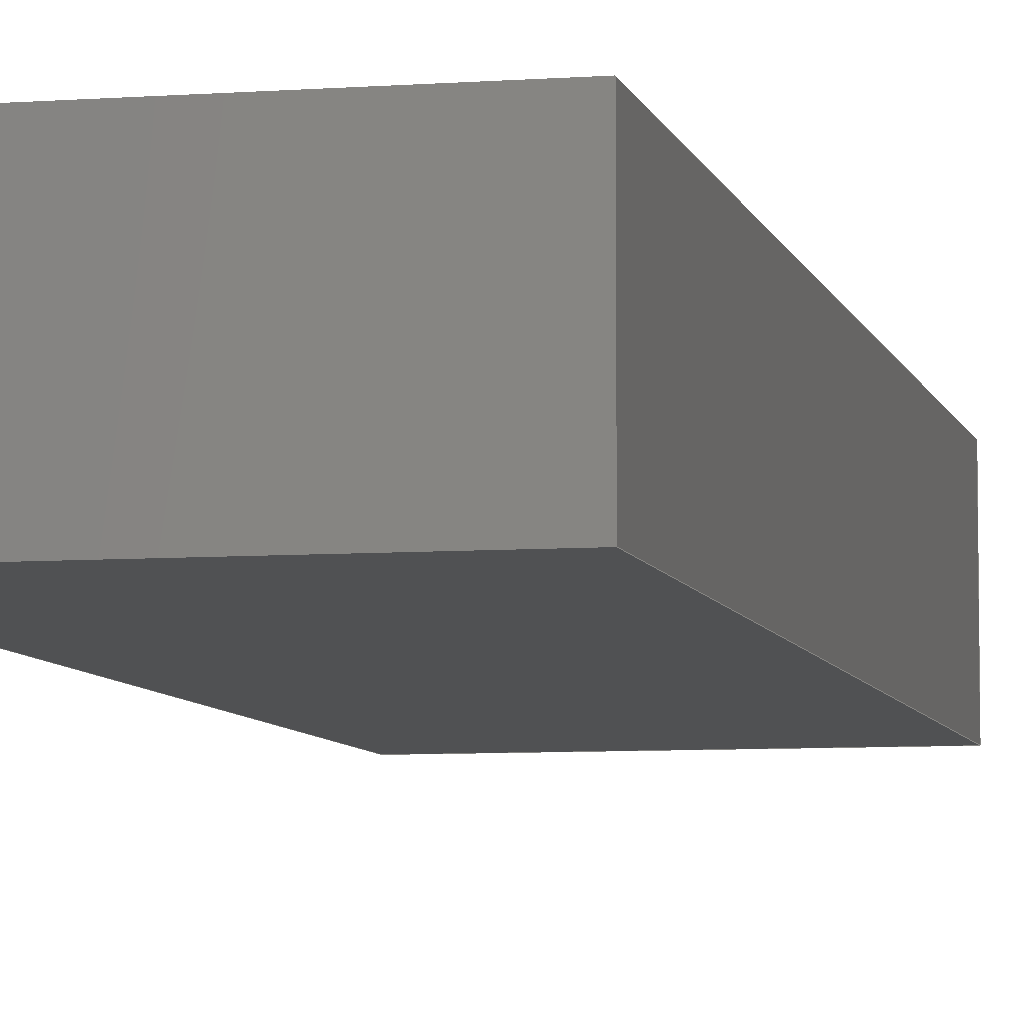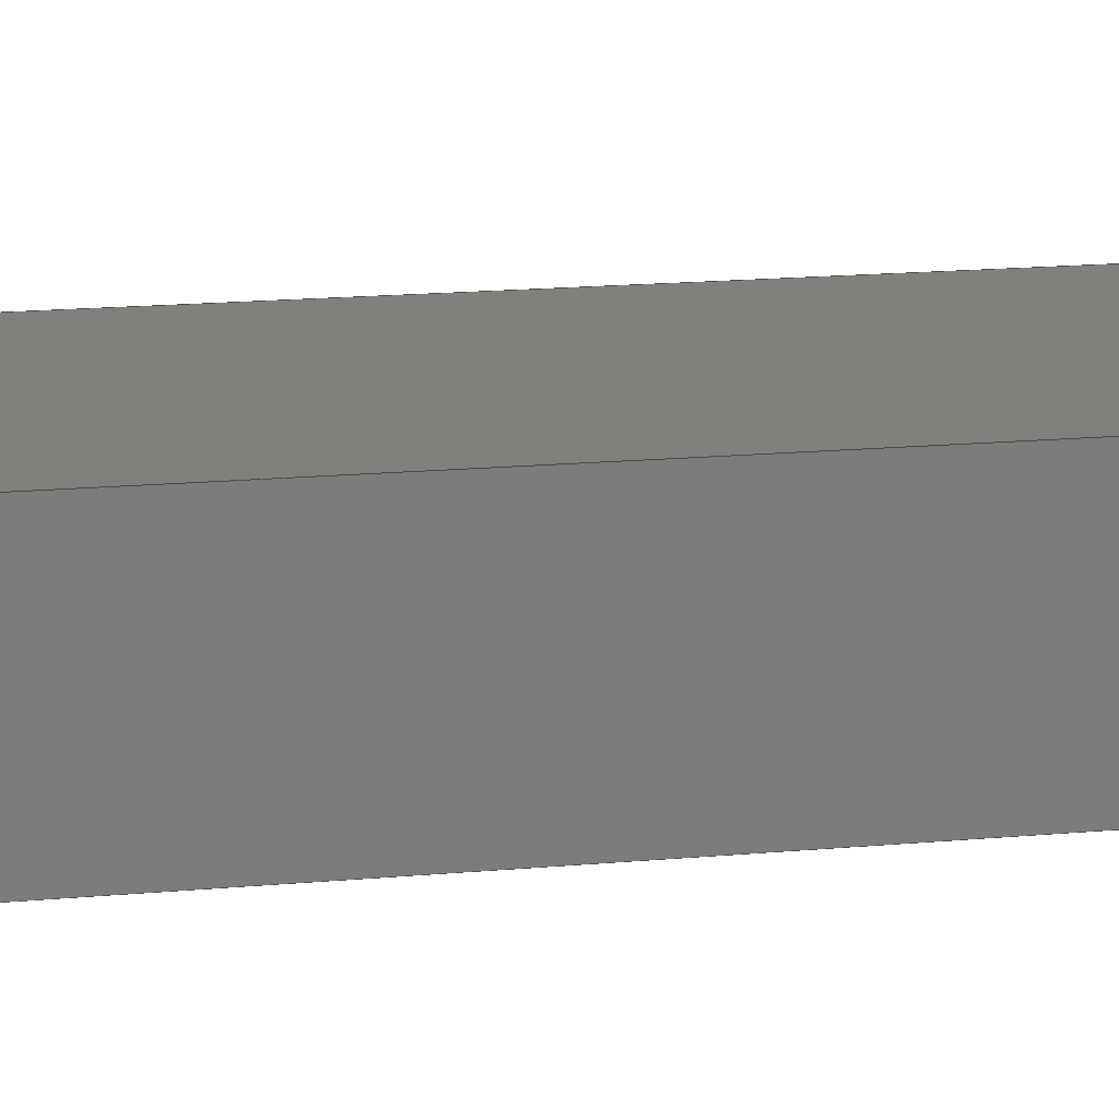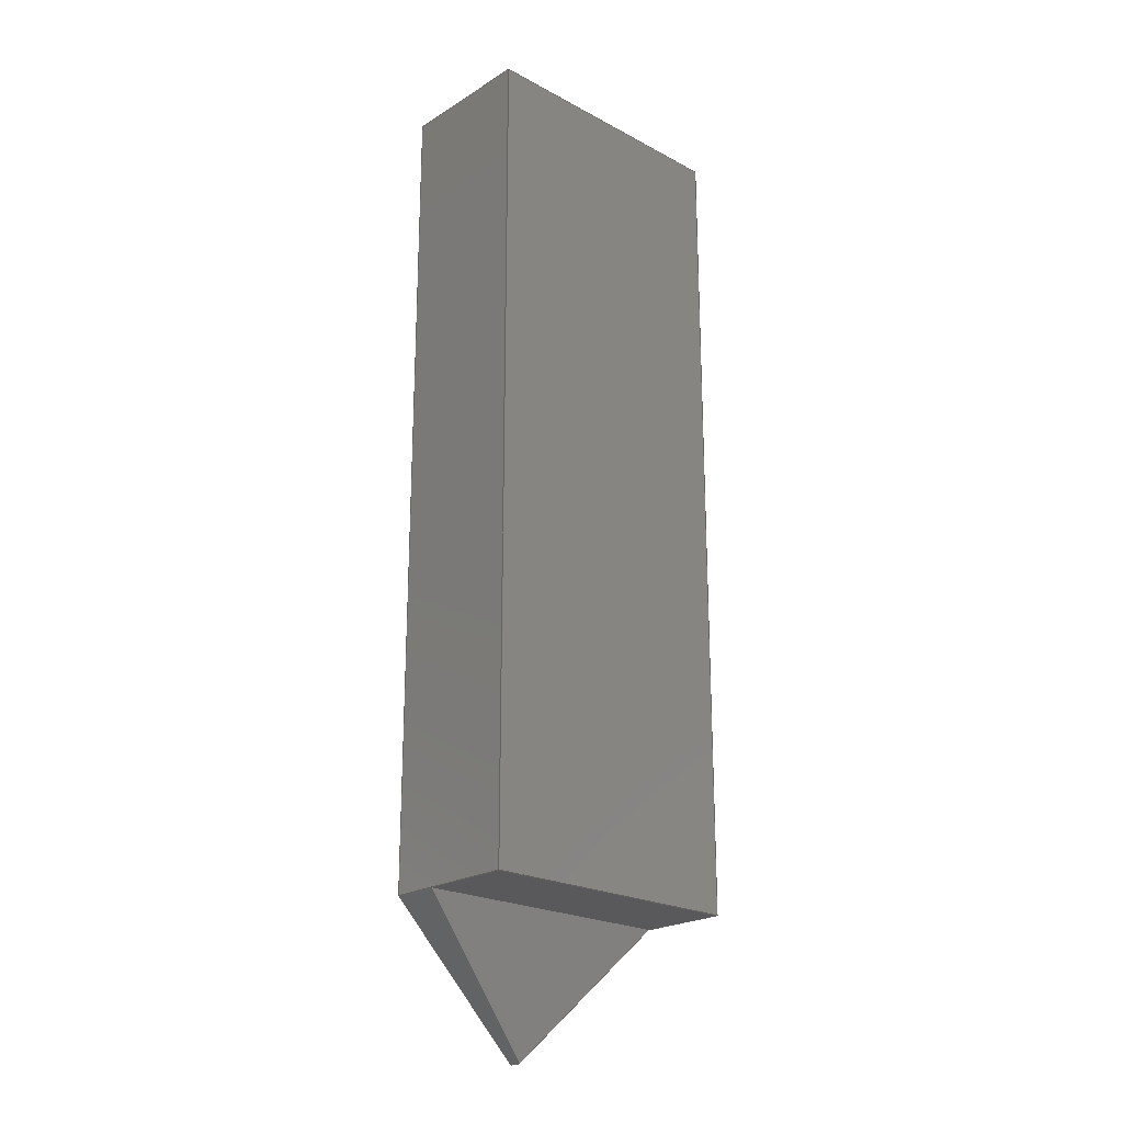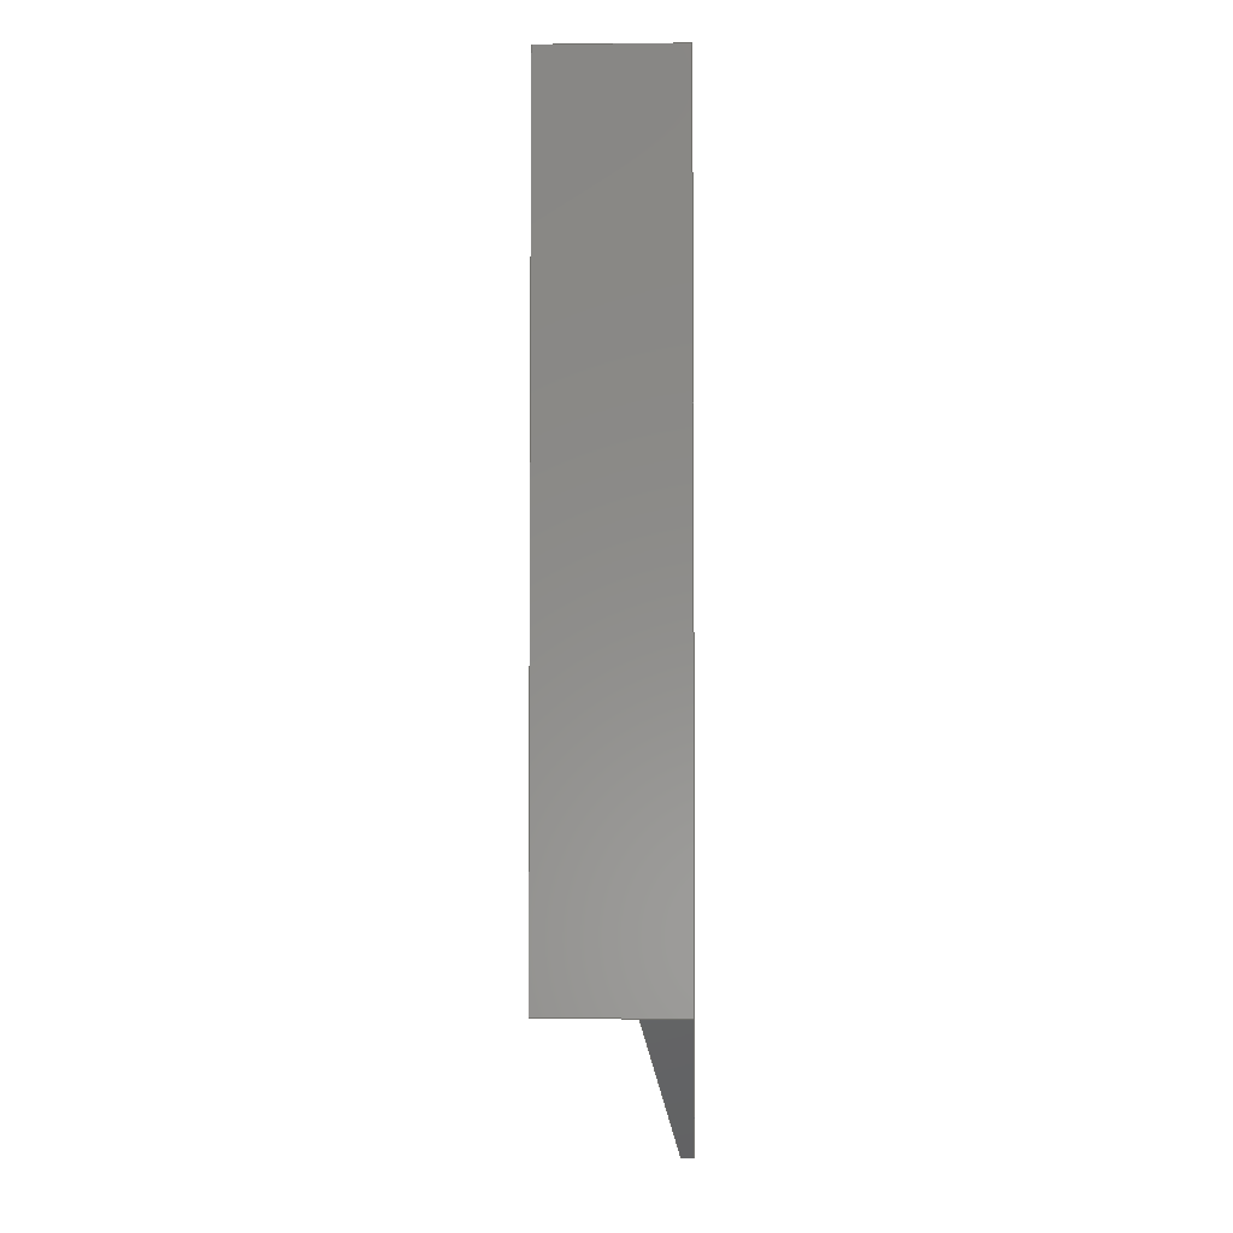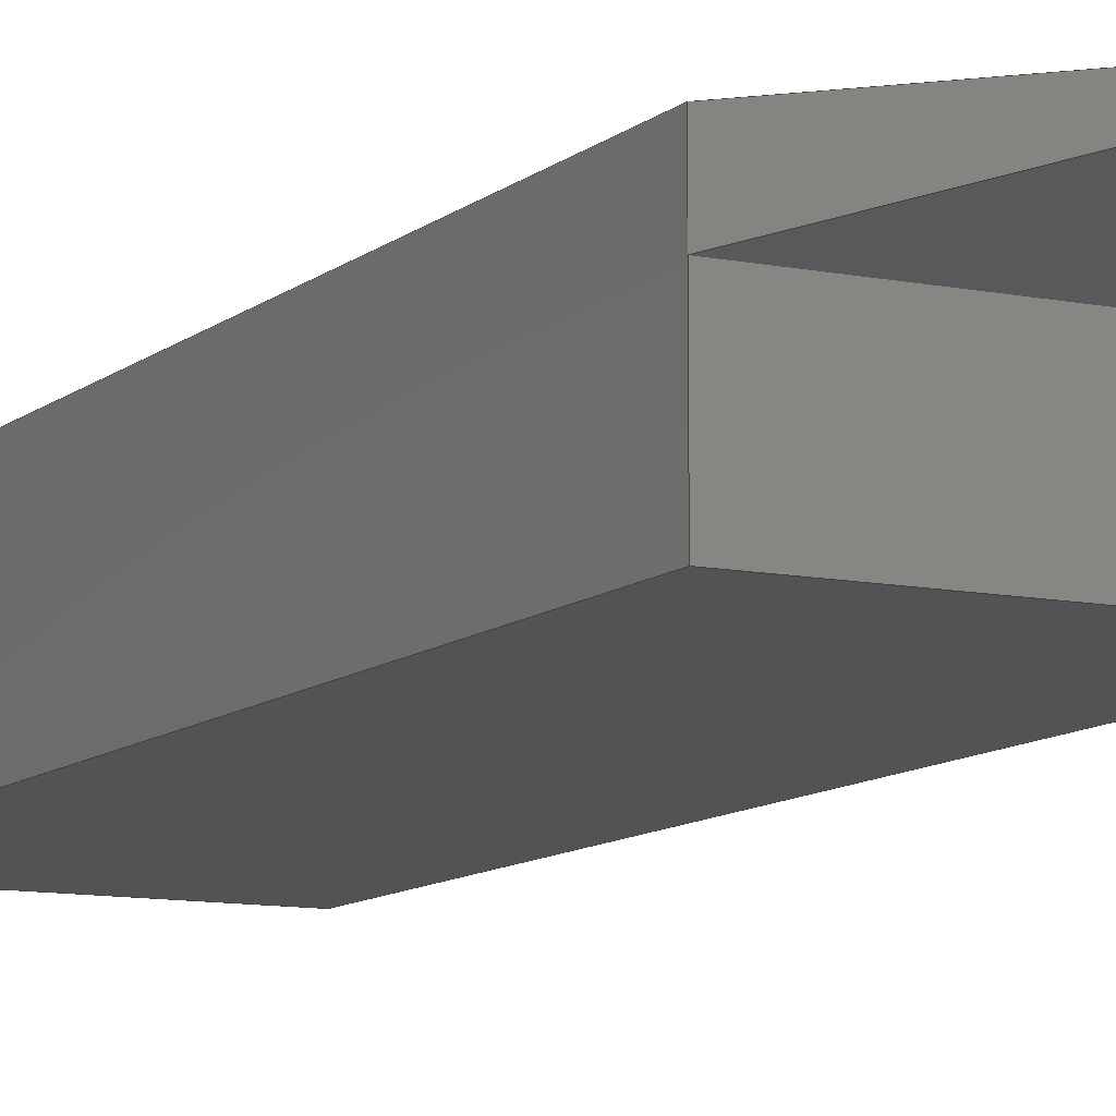
<metadata>
{"format":"step","ext":"step","renderer":"f3d","projection":"perspective","resolution":1024,"background":"white","views":[{"elev":-6.7,"azim":12.5,"up":"+Y"},{"elev":14.6,"azim":-102.0,"up":"+Y"},{"elev":-22.1,"azim":-42.9,"up":"+Z"},{"elev":-4.2,"azim":91.7,"up":"+Z"},{"elev":-10.2,"azim":152.4,"up":"+Y"}]}
</metadata>
<code>
ISO-10303-21;
DATA;
#1=MECHANICAL_DESIGN_GEOMETRIC_PRESENTATION_REPRESENTATION('',(#4),#255);
#2=SHAPE_REPRESENTATION_RELATIONSHIP('SRR','None',#262,#3);
#3=ADVANCED_BREP_SHAPE_REPRESENTATION('',(#5),#254);
#4=STYLED_ITEM('',(#272),#5);
#5=MANIFOLD_SOLID_BREP('Body1',#149);
#6=FACE_OUTER_BOUND('',#15,.T.);
#7=FACE_OUTER_BOUND('',#16,.T.);
#8=FACE_OUTER_BOUND('',#17,.T.);
#9=FACE_OUTER_BOUND('',#18,.T.);
#10=FACE_OUTER_BOUND('',#19,.T.);
#11=FACE_OUTER_BOUND('',#20,.T.);
#12=FACE_OUTER_BOUND('',#21,.T.);
#13=FACE_OUTER_BOUND('',#22,.T.);
#14=FACE_OUTER_BOUND('',#23,.T.);
#15=EDGE_LOOP('',(#93,#94,#95));
#16=EDGE_LOOP('',(#96,#97,#98,#99));
#17=EDGE_LOOP('',(#100,#101,#102,#103));
#18=EDGE_LOOP('',(#104,#105,#106,#107));
#19=EDGE_LOOP('',(#108,#109,#110,#111,#112));
#20=EDGE_LOOP('',(#113,#114,#115,#116,#117));
#21=EDGE_LOOP('',(#118,#119,#120,#121,#122));
#22=EDGE_LOOP('',(#123,#124,#125,#126));
#23=EDGE_LOOP('',(#127,#128,#129,#130));
#24=LINE('',#215,#43);
#25=LINE('',#217,#44);
#26=LINE('',#218,#45);
#27=LINE('',#221,#46);
#28=LINE('',#223,#47);
#29=LINE('',#224,#48);
#30=LINE('',#227,#49);
#31=LINE('',#229,#50);
#32=LINE('',#230,#51);
#33=LINE('',#233,#52);
#34=LINE('',#234,#53);
#35=LINE('',#237,#54);
#36=LINE('',#239,#55);
#37=LINE('',#240,#56);
#38=LINE('',#243,#57);
#39=LINE('',#244,#58);
#40=LINE('',#247,#59);
#41=LINE('',#248,#60);
#42=LINE('',#250,#61);
#43=VECTOR('',#176,1);
#44=VECTOR('',#177,1);
#45=VECTOR('',#178,1);
#46=VECTOR('',#181,1);
#47=VECTOR('',#182,1);
#48=VECTOR('',#183,1);
#49=VECTOR('',#186,1);
#50=VECTOR('',#187,1);
#51=VECTOR('',#188,1);
#52=VECTOR('',#191,1);
#53=VECTOR('',#192,1);
#54=VECTOR('',#195,1);
#55=VECTOR('',#196,1);
#56=VECTOR('',#197,1);
#57=VECTOR('',#200,1);
#58=VECTOR('',#201,1);
#59=VECTOR('',#204,1);
#60=VECTOR('',#205,1);
#61=VECTOR('',#208,1);
#62=VERTEX_POINT('',#213);
#63=VERTEX_POINT('',#214);
#64=VERTEX_POINT('',#216);
#65=VERTEX_POINT('',#220);
#66=VERTEX_POINT('',#222);
#67=VERTEX_POINT('',#226);
#68=VERTEX_POINT('',#228);
#69=VERTEX_POINT('',#232);
#70=VERTEX_POINT('',#236);
#71=VERTEX_POINT('',#238);
#72=VERTEX_POINT('',#242);
#73=VERTEX_POINT('',#246);
#74=EDGE_CURVE('',#62,#63,#24,.T.);
#75=EDGE_CURVE('',#64,#62,#25,.T.);
#76=EDGE_CURVE('',#63,#64,#26,.T.);
#77=EDGE_CURVE('',#64,#65,#27,.T.);
#78=EDGE_CURVE('',#66,#62,#28,.T.);
#79=EDGE_CURVE('',#65,#66,#29,.T.);
#80=EDGE_CURVE('',#67,#63,#30,.T.);
#81=EDGE_CURVE('',#68,#67,#31,.T.);
#82=EDGE_CURVE('',#62,#68,#32,.T.);
#83=EDGE_CURVE('',#69,#64,#33,.T.);
#84=EDGE_CURVE('',#67,#69,#34,.T.);
#85=EDGE_CURVE('',#69,#70,#35,.T.);
#86=EDGE_CURVE('',#70,#71,#36,.T.);
#87=EDGE_CURVE('',#71,#68,#37,.T.);
#88=EDGE_CURVE('',#72,#65,#38,.T.);
#89=EDGE_CURVE('',#72,#70,#39,.T.);
#90=EDGE_CURVE('',#73,#71,#40,.T.);
#91=EDGE_CURVE('',#66,#73,#41,.T.);
#92=EDGE_CURVE('',#73,#72,#42,.T.);
#93=ORIENTED_EDGE('',*,*,#74,.F.);
#94=ORIENTED_EDGE('',*,*,#75,.F.);
#95=ORIENTED_EDGE('',*,*,#76,.F.);
#96=ORIENTED_EDGE('',*,*,#77,.F.);
#97=ORIENTED_EDGE('',*,*,#75,.T.);
#98=ORIENTED_EDGE('',*,*,#78,.F.);
#99=ORIENTED_EDGE('',*,*,#79,.F.);
#100=ORIENTED_EDGE('',*,*,#74,.T.);
#101=ORIENTED_EDGE('',*,*,#80,.F.);
#102=ORIENTED_EDGE('',*,*,#81,.F.);
#103=ORIENTED_EDGE('',*,*,#82,.F.);
#104=ORIENTED_EDGE('',*,*,#76,.T.);
#105=ORIENTED_EDGE('',*,*,#83,.F.);
#106=ORIENTED_EDGE('',*,*,#84,.F.);
#107=ORIENTED_EDGE('',*,*,#80,.T.);
#108=ORIENTED_EDGE('',*,*,#81,.T.);
#109=ORIENTED_EDGE('',*,*,#84,.T.);
#110=ORIENTED_EDGE('',*,*,#85,.T.);
#111=ORIENTED_EDGE('',*,*,#86,.T.);
#112=ORIENTED_EDGE('',*,*,#87,.T.);
#113=ORIENTED_EDGE('',*,*,#83,.T.);
#114=ORIENTED_EDGE('',*,*,#77,.T.);
#115=ORIENTED_EDGE('',*,*,#88,.F.);
#116=ORIENTED_EDGE('',*,*,#89,.T.);
#117=ORIENTED_EDGE('',*,*,#85,.F.);
#118=ORIENTED_EDGE('',*,*,#78,.T.);
#119=ORIENTED_EDGE('',*,*,#82,.T.);
#120=ORIENTED_EDGE('',*,*,#87,.F.);
#121=ORIENTED_EDGE('',*,*,#90,.F.);
#122=ORIENTED_EDGE('',*,*,#91,.F.);
#123=ORIENTED_EDGE('',*,*,#92,.F.);
#124=ORIENTED_EDGE('',*,*,#90,.T.);
#125=ORIENTED_EDGE('',*,*,#86,.F.);
#126=ORIENTED_EDGE('',*,*,#89,.F.);
#127=ORIENTED_EDGE('',*,*,#79,.T.);
#128=ORIENTED_EDGE('',*,*,#91,.T.);
#129=ORIENTED_EDGE('',*,*,#92,.T.);
#130=ORIENTED_EDGE('',*,*,#88,.T.);
#131=PLANE('',#163);
#132=PLANE('',#164);
#133=PLANE('',#165);
#134=PLANE('',#166);
#135=PLANE('',#167);
#136=PLANE('',#168);
#137=PLANE('',#169);
#138=PLANE('',#170);
#139=PLANE('',#171);
#140=ADVANCED_FACE('',(#6),#131,.F.);
#141=ADVANCED_FACE('',(#7),#132,.F.);
#142=ADVANCED_FACE('',(#8),#133,.F.);
#143=ADVANCED_FACE('',(#9),#134,.F.);
#144=ADVANCED_FACE('',(#10),#135,.T.);
#145=ADVANCED_FACE('',(#11),#136,.T.);
#146=ADVANCED_FACE('',(#12),#137,.T.);
#147=ADVANCED_FACE('',(#13),#138,.T.);
#148=ADVANCED_FACE('',(#14),#139,.F.);
#149=CLOSED_SHELL('',(#140,#141,#142,#143,#144,#145,#146,#147,#148));
#150=DERIVED_UNIT_ELEMENT(#152,1);
#151=DERIVED_UNIT_ELEMENT(#257,3);
#152=(
MASS_UNIT()
NAMED_UNIT(*)
SI_UNIT(.KILO.,.GRAM.)
);
#153=DERIVED_UNIT((#150,#151));
#154=MEASURE_REPRESENTATION_ITEM('density measure',
POSITIVE_RATIO_MEASURE(7850),#153);
#155=PROPERTY_DEFINITION_REPRESENTATION(#160,#157);
#156=PROPERTY_DEFINITION_REPRESENTATION(#161,#158);
#157=REPRESENTATION('material name',(#159),#254);
#158=REPRESENTATION('density',(#154),#254);
#159=DESCRIPTIVE_REPRESENTATION_ITEM('Steel','Steel');
#160=PROPERTY_DEFINITION('material property','material name',#264);
#161=PROPERTY_DEFINITION('material property','density of part',#264);
#162=AXIS2_PLACEMENT_3D('placement',#211,#172,#173);
#163=AXIS2_PLACEMENT_3D('',#212,#174,#175);
#164=AXIS2_PLACEMENT_3D('',#219,#179,#180);
#165=AXIS2_PLACEMENT_3D('',#225,#184,#185);
#166=AXIS2_PLACEMENT_3D('',#231,#189,#190);
#167=AXIS2_PLACEMENT_3D('',#235,#193,#194);
#168=AXIS2_PLACEMENT_3D('',#241,#198,#199);
#169=AXIS2_PLACEMENT_3D('',#245,#202,#203);
#170=AXIS2_PLACEMENT_3D('',#249,#206,#207);
#171=AXIS2_PLACEMENT_3D('',#251,#209,#210);
#172=DIRECTION('axis',(0,0,1));
#173=DIRECTION('refdir',(1,0,0));
#174=DIRECTION('center_axis',(0,0.9701,0.2425));
#175=DIRECTION('ref_axis',(0,-0.2425,0.9701));
#176=DIRECTION('',(-0.6963,0.1741,-0.6963));
#177=DIRECTION('',(1,0,0));
#178=DIRECTION('',(-0.6963,-0.1741,0.6963));
#179=DIRECTION('center_axis',(0,0,1));
#180=DIRECTION('ref_axis',(0,-1,0));
#181=DIRECTION('',(0,-1,0));
#182=DIRECTION('',(0,1,0));
#183=DIRECTION('',(1,0,0));
#184=DIRECTION('center_axis',(-0.7071,0,0.7071));
#185=DIRECTION('ref_axis',(-0.7071,0,-0.7071));
#186=DIRECTION('',(0,-1,0));
#187=DIRECTION('',(-0.7071,0,-0.7071));
#188=DIRECTION('',(0,1,0));
#189=DIRECTION('center_axis',(0.7071,0,0.7071));
#190=DIRECTION('ref_axis',(-0.7071,0,0.7071));
#191=DIRECTION('',(0,-1,0));
#192=DIRECTION('',(-0.7071,0,0.7071));
#193=DIRECTION('center_axis',(0,1,0));
#194=DIRECTION('ref_axis',(0,0,1));
#195=DIRECTION('',(0,0,1));
#196=DIRECTION('',(1,0,0));
#197=DIRECTION('',(0,0,-1));
#198=DIRECTION('center_axis',(-1,0,0));
#199=DIRECTION('ref_axis',(0,0,1));
#200=DIRECTION('',(0,0,-1));
#201=DIRECTION('',(0,1,0));
#202=DIRECTION('center_axis',(1,0,0));
#203=DIRECTION('ref_axis',(0,0,-1));
#204=DIRECTION('',(0,1,0));
#205=DIRECTION('',(0,0,1));
#206=DIRECTION('center_axis',(0,0,1));
#207=DIRECTION('ref_axis',(1,0,0));
#208=DIRECTION('',(-1,0,0));
#209=DIRECTION('center_axis',(0,1,0));
#210=DIRECTION('ref_axis',(1,0,0));
#211=CARTESIAN_POINT('',(0,0,0));
#212=CARTESIAN_POINT('Origin',(-1.905,1.746,1.557e-15));
#213=CARTESIAN_POINT('',(1.905,1.27,1.905));
#214=CARTESIAN_POINT('',(4.441e-16,1.746,1.557e-15));
#215=CARTESIAN_POINT('',(0.4522,1.633,0.4522));
#216=CARTESIAN_POINT('',(-1.905,1.27,1.905));
#217=CARTESIAN_POINT('',(-1.905,1.27,1.905));
#218=CARTESIAN_POINT('',(-0.4522,1.633,0.4522));
#219=CARTESIAN_POINT('Origin',(-1.905,1.27,1.905));
#220=CARTESIAN_POINT('',(-1.905,0,1.905));
#221=CARTESIAN_POINT('',(-1.905,0.9525,1.905));
#222=CARTESIAN_POINT('',(1.905,0,1.905));
#223=CARTESIAN_POINT('',(1.905,0.9525,1.905));
#224=CARTESIAN_POINT('',(-0.9525,0,1.905));
#225=CARTESIAN_POINT('Origin',(1.905,1.905,1.905));
#226=CARTESIAN_POINT('',(3.816e-16,1.905,1.589e-15));
#227=CARTESIAN_POINT('',(3.816e-16,1.905,1.589e-15));
#228=CARTESIAN_POINT('',(1.905,1.905,1.905));
#229=CARTESIAN_POINT('',(2.383,1.905,2.383));
#230=CARTESIAN_POINT('',(1.905,0.9525,1.905));
#231=CARTESIAN_POINT('Origin',(3.816e-16,1.905,1.589e-15));
#232=CARTESIAN_POINT('',(-1.905,1.905,1.905));
#233=CARTESIAN_POINT('',(-1.905,0.9525,1.905));
#234=CARTESIAN_POINT('',(-1.431,1.905,1.431));
#235=CARTESIAN_POINT('Origin',(0,1.905,5.723));
#236=CARTESIAN_POINT('',(-1.905,1.905,13.35));
#237=CARTESIAN_POINT('',(-1.905,1.905,13.35));
#238=CARTESIAN_POINT('',(1.905,1.905,13.35));
#239=CARTESIAN_POINT('',(1.905,1.905,13.35));
#240=CARTESIAN_POINT('',(1.905,1.905,-1.905));
#241=CARTESIAN_POINT('Origin',(-1.905,0,-1.905));
#242=CARTESIAN_POINT('',(-1.905,0,13.35));
#243=CARTESIAN_POINT('',(-1.905,0,13.35));
#244=CARTESIAN_POINT('',(-1.905,0,13.35));
#245=CARTESIAN_POINT('Origin',(1.905,0,13.35));
#246=CARTESIAN_POINT('',(1.905,0,13.35));
#247=CARTESIAN_POINT('',(1.905,0,13.35));
#248=CARTESIAN_POINT('',(1.905,0,-1.905));
#249=CARTESIAN_POINT('Origin',(-1.905,0,13.35));
#250=CARTESIAN_POINT('',(1.905,0,13.35));
#251=CARTESIAN_POINT('Origin',(0,0,5.723));
#252=UNCERTAINTY_MEASURE_WITH_UNIT(LENGTH_MEASURE(0.001),#256,
'DISTANCE_ACCURACY_VALUE',
'Maximum model space distance between geometric entities at asserted c
onnectivities');
#253=UNCERTAINTY_MEASURE_WITH_UNIT(LENGTH_MEASURE(0.001),#256,
'DISTANCE_ACCURACY_VALUE',
'Maximum model space distance between geometric entities at asserted c
onnectivities');
#254=(
GEOMETRIC_REPRESENTATION_CONTEXT(3)
GLOBAL_UNCERTAINTY_ASSIGNED_CONTEXT((#252))
GLOBAL_UNIT_ASSIGNED_CONTEXT((#256,#258,#259))
REPRESENTATION_CONTEXT('','3D')
);
#255=(
GEOMETRIC_REPRESENTATION_CONTEXT(3)
GLOBAL_UNCERTAINTY_ASSIGNED_CONTEXT((#253))
GLOBAL_UNIT_ASSIGNED_CONTEXT((#256,#258,#259))
REPRESENTATION_CONTEXT('','3D')
);
#256=(
LENGTH_UNIT()
NAMED_UNIT(*)
SI_UNIT(.CENTI.,.METRE.)
);
#257=(
LENGTH_UNIT()
NAMED_UNIT(*)
SI_UNIT($,.METRE.)
);
#258=(
NAMED_UNIT(*)
PLANE_ANGLE_UNIT()
SI_UNIT($,.RADIAN.)
);
#259=(
NAMED_UNIT(*)
SI_UNIT($,.STERADIAN.)
SOLID_ANGLE_UNIT()
);
#260=SHAPE_DEFINITION_REPRESENTATION(#261,#262);
#261=PRODUCT_DEFINITION_SHAPE('',$,#264);
#262=SHAPE_REPRESENTATION('',(#162),#254);
#263=PRODUCT_DEFINITION_CONTEXT('part definition',#268,'design');
#264=PRODUCT_DEFINITION('Rail','Rail',#265,#263);
#265=PRODUCT_DEFINITION_FORMATION('',$,#270);
#266=PRODUCT_RELATED_PRODUCT_CATEGORY('Rail','Rail',(#270));
#267=APPLICATION_PROTOCOL_DEFINITION('international standard',
'automotive_design',2009,#268);
#268=APPLICATION_CONTEXT(
'Core Data for Automotive Mechanical Design Process');
#269=PRODUCT_CONTEXT('part definition',#268,'mechanical');
#270=PRODUCT('Rail','Rail',$,(#269));
#271=PRESENTATION_STYLE_ASSIGNMENT((#273));
#272=PRESENTATION_STYLE_ASSIGNMENT((#274));
#273=SURFACE_STYLE_USAGE(.BOTH.,#275);
#274=SURFACE_STYLE_USAGE(.BOTH.,#276);
#275=SURFACE_SIDE_STYLE('',(#277));
#276=SURFACE_SIDE_STYLE('',(#278));
#277=SURFACE_STYLE_FILL_AREA(#279);
#278=SURFACE_STYLE_FILL_AREA(#280);
#279=FILL_AREA_STYLE('Steel - Satin',(#281));
#280=FILL_AREA_STYLE('3D Maple - Curly - Glossy',(#282));
#281=FILL_AREA_STYLE_COLOUR('Steel - Satin',#283);
#282=FILL_AREA_STYLE_COLOUR('3D Maple - Curly - Glossy',#284);
#283=COLOUR_RGB('Steel - Satin',0.6275,0.6275,0.6275);
#284=COLOUR_RGB('3D Maple - Curly - Glossy',0.6784,0.5529,
0.4157);
ENDSEC;
END-ISO-10303-21;

</code>
